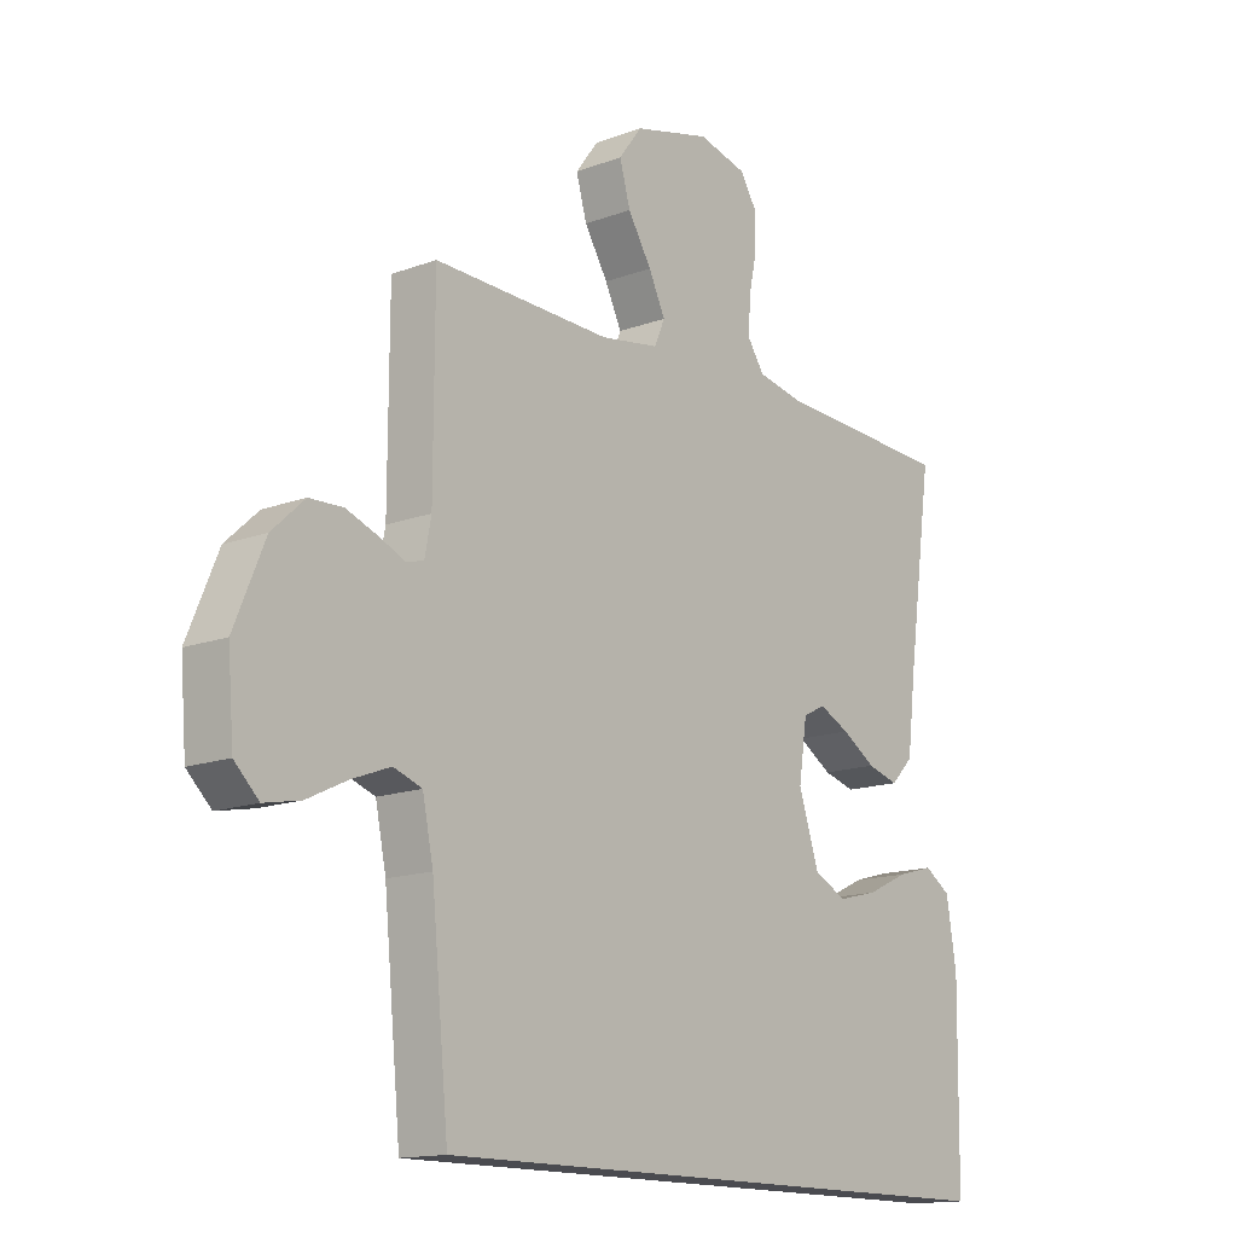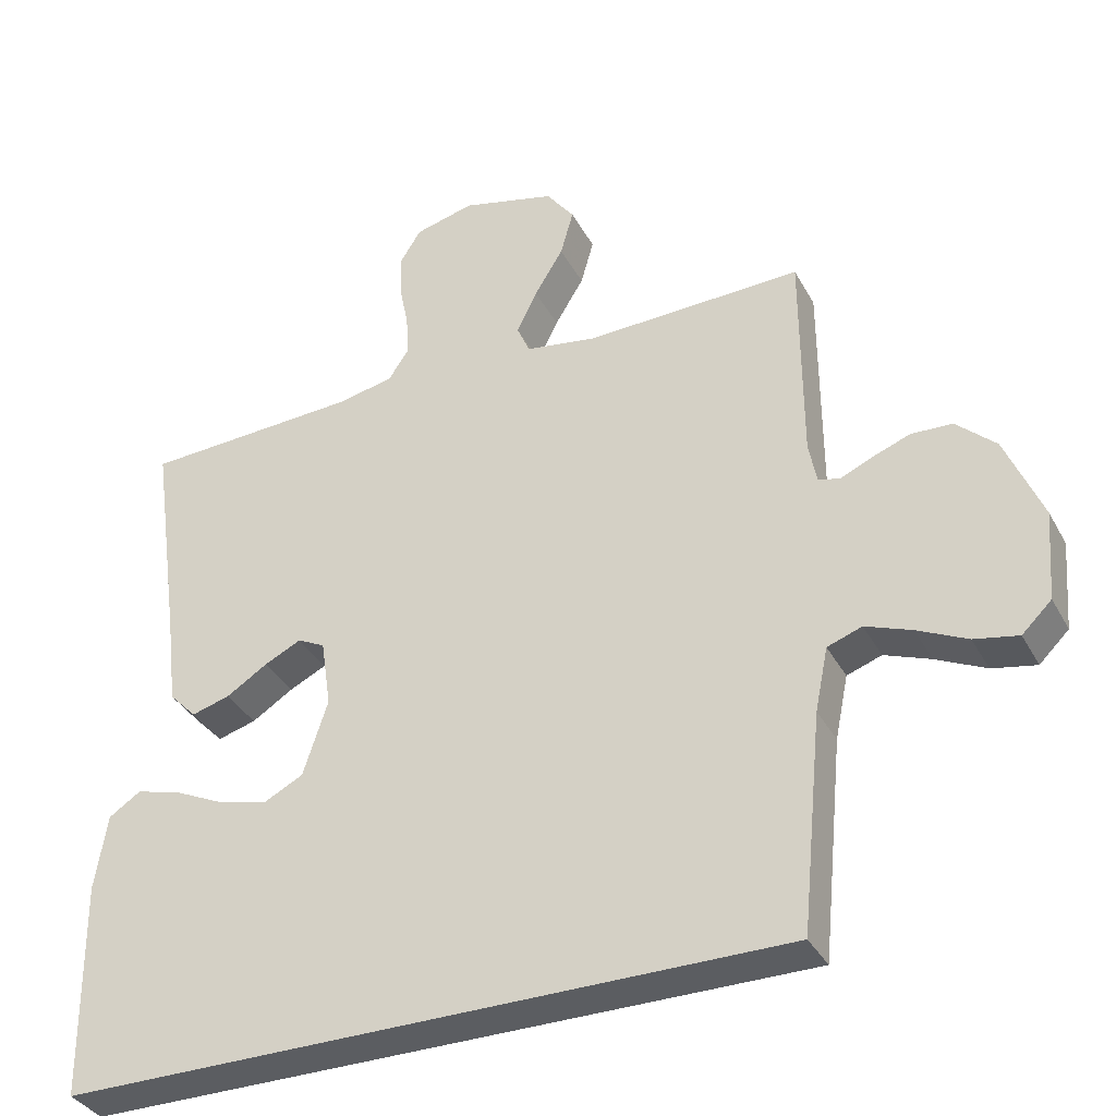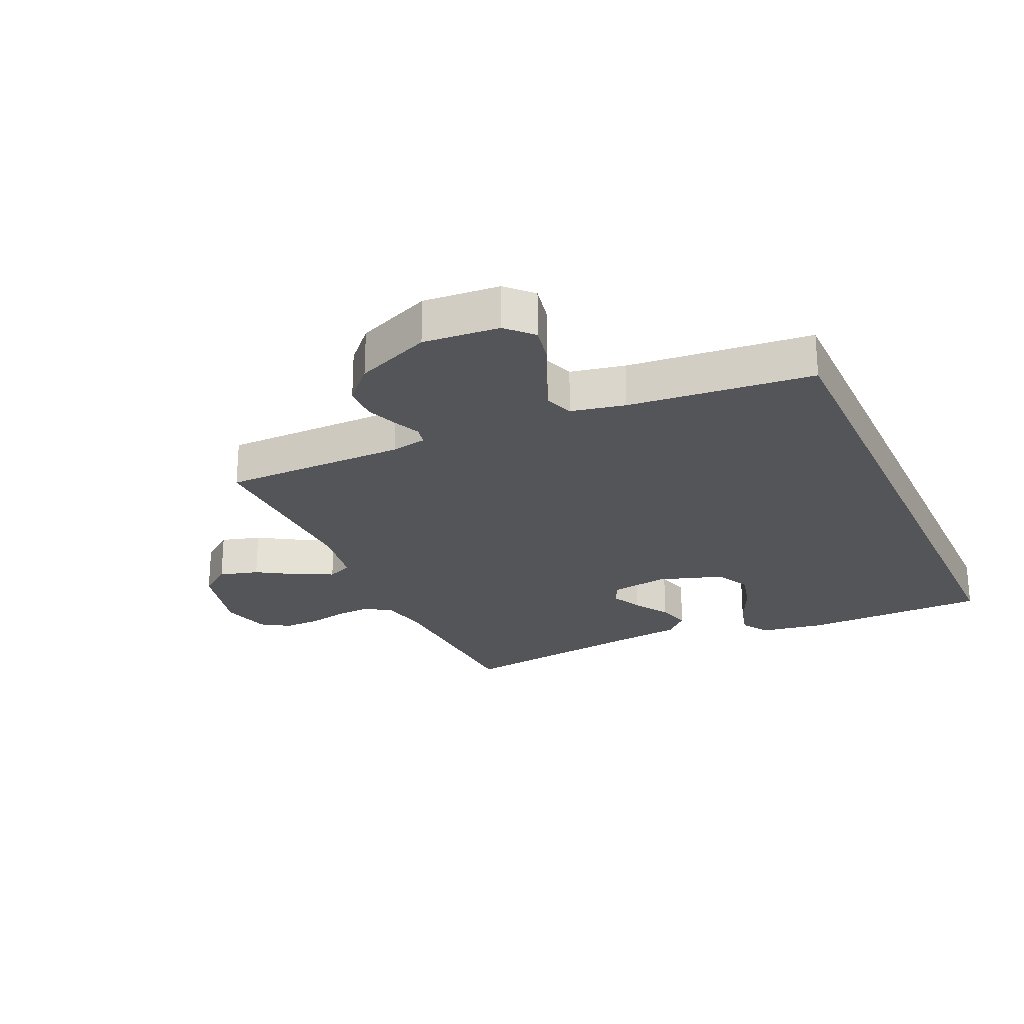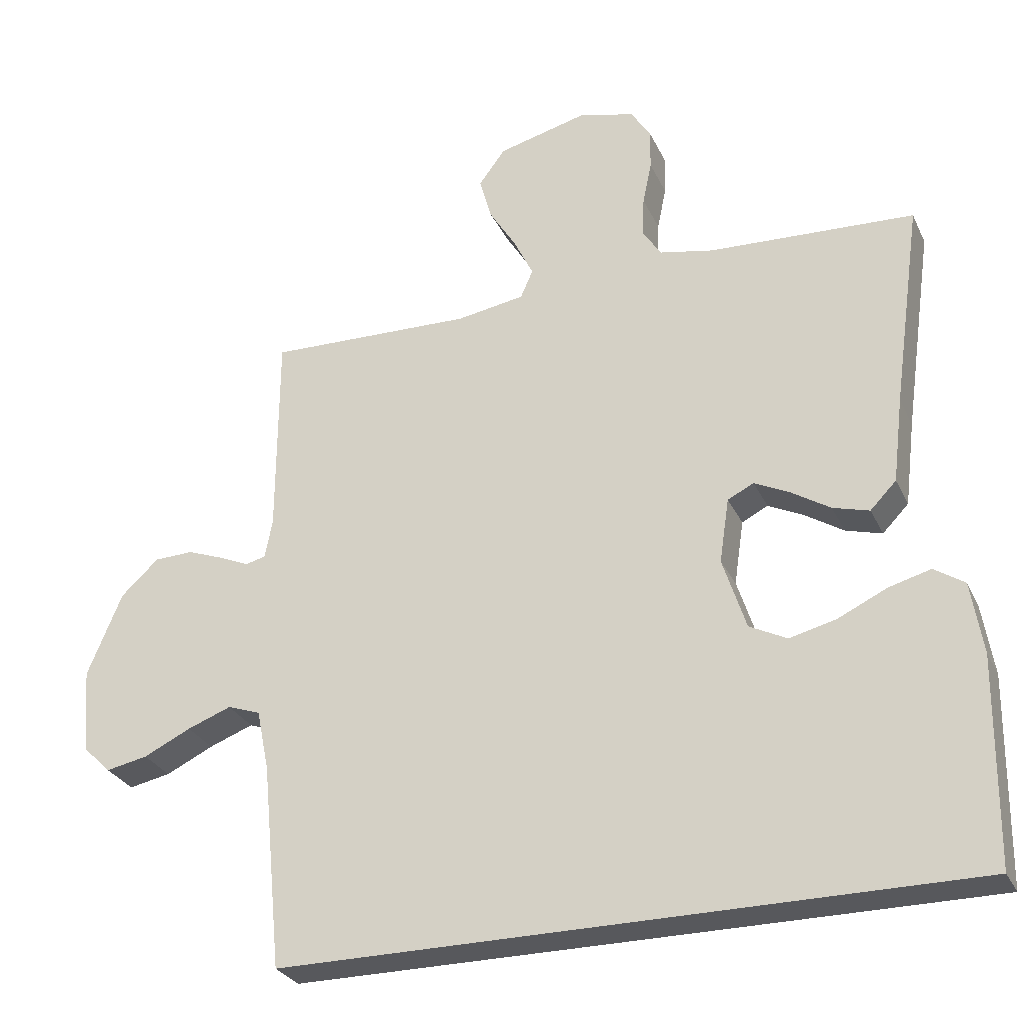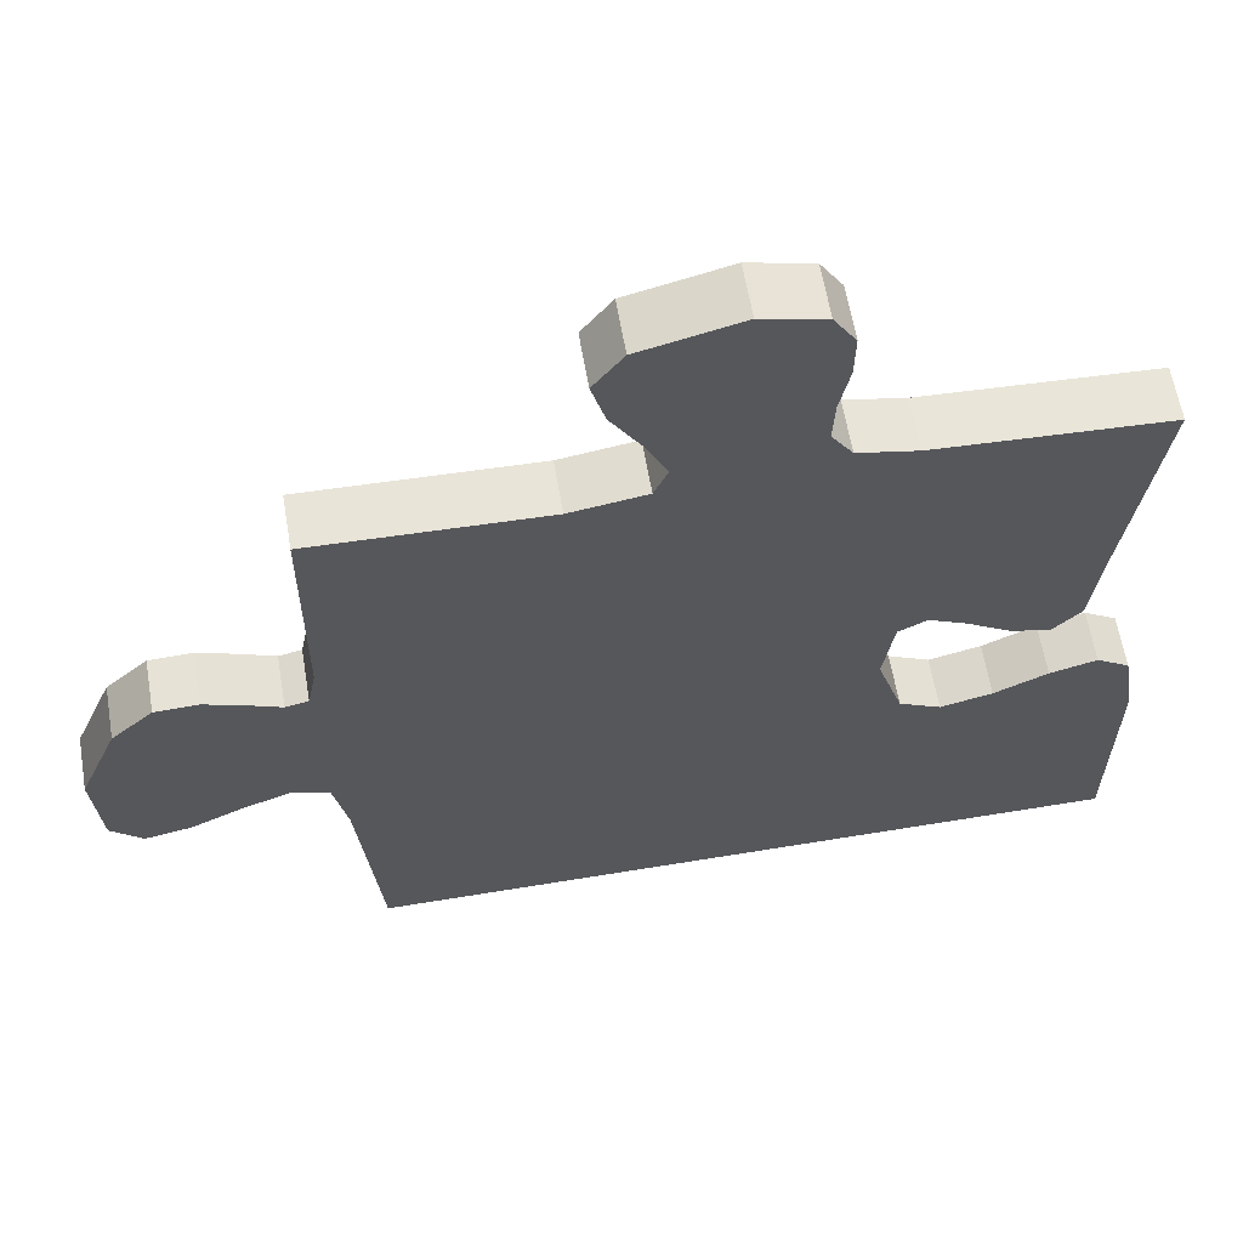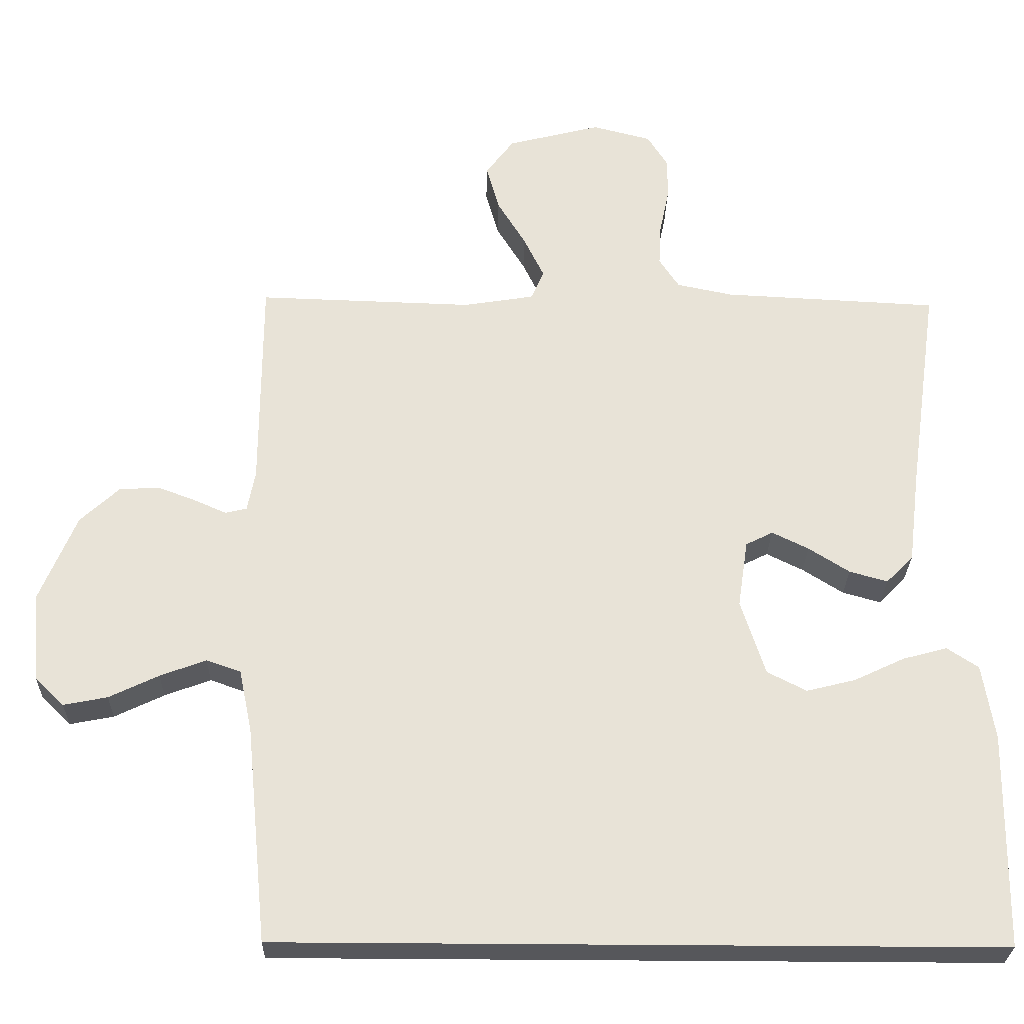
<metadata>
{"format":"obj","ext":"obj","renderer":"f3d","projection":"perspective","resolution":1024,"background":"white","views":[{"elev":-14.5,"azim":129.1,"up":"+Z"},{"elev":-35.6,"azim":25.2,"up":"+Z"},{"elev":-24.5,"azim":114.5,"up":"+Y"},{"elev":-28.8,"azim":-158.6,"up":"+Z"},{"elev":61.4,"azim":170.4,"up":"+Z"},{"elev":-27.1,"azim":178.7,"up":"+Z"}]}
</metadata>
<code>
v 0.461 0.07 -0.5
v -0.538 0.07 -0.5
v -0.542 0.07 -0.2
v -0.525 0.07 -0.095
v -0.481 0.07 -0.066
v -0.419 0.07 -0.083
v -0.349 0.07 -0.116
v -0.281 0.07 -0.133
v -0.226 0.07 -0.105
v -0.192 0.07 0
v -0.206 0.07 0.094
v -0.244 0.07 0.113
v -0.295 0.07 0.088
v -0.352 0.07 0.052
v -0.405 0.07 0.037
v -0.443 0.07 0.076
v -0.458 0.07 0.2
v -0.5 0.07 0.5
v -0.2 0.07 0.515
v -0.122 0.07 0.531
v -0.094 0.07 0.573
v -0.097 0.07 0.631
v -0.11 0.07 0.694
v -0.111 0.07 0.753
v -0.082 0.07 0.799
v 0 0.07 0.82
v 0.13 0.07 0.787
v 0.169 0.07 0.735
v 0.151 0.07 0.671
v 0.111 0.07 0.606
v 0.083 0.07 0.548
v 0.101 0.07 0.507
v 0.2 0.07 0.491
v 0.5 0.07 0.5
v 0.501 0.07 0.2
v 0.512 0.07 0.143
v 0.542 0.07 0.136
v 0.585 0.07 0.155
v 0.638 0.07 0.175
v 0.695 0.07 0.173
v 0.75 0.07 0.122
v 0.801 0.07 0
v 0.791 0.07 -0.124
v 0.75 0.07 -0.164
v 0.689 0.07 -0.152
v 0.62 0.07 -0.119
v 0.556 0.07 -0.095
v 0.508 0.07 -0.112
v 0.49 0.07 -0.2
v 0.461 0 -0.5
v -0.538 0 -0.5
v -0.542 0 -0.2
v -0.525 0 -0.095
v -0.481 0 -0.066
v -0.419 0 -0.083
v -0.349 0 -0.116
v -0.281 0 -0.133
v -0.226 0 -0.105
v -0.192 0 0
v -0.206 0 0.094
v -0.244 0 0.113
v -0.295 0 0.088
v -0.352 0 0.052
v -0.405 0 0.037
v -0.443 0 0.076
v -0.458 0 0.2
v -0.5 0 0.5
v -0.2 0 0.515
v -0.122 0 0.531
v -0.094 0 0.573
v -0.097 0 0.631
v -0.11 0 0.694
v -0.111 0 0.753
v -0.082 0 0.799
v 0 0 0.82
v 0.13 0 0.787
v 0.169 0 0.735
v 0.151 0 0.671
v 0.111 0 0.606
v 0.083 0 0.548
v 0.101 0 0.507
v 0.2 0 0.491
v 0.5 0 0.5
v 0.501 0 0.2
v 0.512 0 0.143
v 0.542 0 0.136
v 0.585 0 0.155
v 0.638 0 0.175
v 0.695 0 0.173
v 0.75 0 0.122
v 0.801 0 0
v 0.791 0 -0.124
v 0.75 0 -0.164
v 0.689 0 -0.152
v 0.62 0 -0.119
v 0.556 0 -0.095
v 0.508 0 -0.112
v 0.49 0 -0.2
f 44 45 46
f 43 44 46
f 42 43 46
f 41 42 46
f 40 41 46
f 39 40 46
f 38 39 46
f 37 38 46
f 36 37 46 47
f 35 36 47 48
f 33 34 35
f 35 48 49
f 33 35 49
f 32 33 49
f 28 29 30
f 27 28 30
f 26 27 30
f 25 26 30
f 24 25 30
f 23 24 30
f 22 23 30
f 21 22 30 31
f 20 21 31 32
f 17 18 19
f 19 20 32
f 17 19 32
f 16 17 32
f 15 16 32
f 14 15 32
f 13 14 32
f 5 6 7
f 4 5 7
f 3 4 7
f 2 3 7
f 1 2 7
f 1 7 8
f 49 1 8 9
f 12 13 32
f 11 12 32 49
f 10 11 49
f 9 10 49
f 95 94 93
f 95 93 92
f 95 92 91
f 95 91 90
f 95 90 89
f 95 89 88
f 95 88 87
f 95 87 86
f 96 95 86 85
f 97 96 85 84
f 84 83 82
f 98 97 84
f 98 84 82
f 98 82 81
f 79 78 77
f 79 77 76
f 79 76 75
f 79 75 74
f 79 74 73
f 79 73 72
f 79 72 71
f 80 79 71 70
f 81 80 70 69
f 68 67 66
f 81 69 68
f 81 68 66
f 81 66 65
f 81 65 64
f 81 64 63
f 81 63 62
f 56 55 54
f 56 54 53
f 56 53 52
f 56 52 51
f 56 51 50
f 57 56 50
f 58 57 50 98
f 81 62 61
f 98 81 61 60
f 98 60 59
f 98 59 58
f 1 50 51 2
f 2 51 52 3
f 3 52 53 4
f 4 53 54 5
f 5 54 55 6
f 6 55 56 7
f 7 56 57 8
f 8 57 58 9
f 9 58 59 10
f 10 59 60 11
f 11 60 61 12
f 12 61 62 13
f 13 62 63 14
f 14 63 64 15
f 15 64 65 16
f 16 65 66 17
f 17 66 67 18
f 18 67 68 19
f 19 68 69 20
f 20 69 70 21
f 21 70 71 22
f 22 71 72 23
f 23 72 73 24
f 24 73 74 25
f 25 74 75 26
f 26 75 76 27
f 27 76 77 28
f 28 77 78 29
f 29 78 79 30
f 30 79 80 31
f 31 80 81 32
f 32 81 82 33
f 33 82 83 34
f 34 83 84 35
f 35 84 85 36
f 36 85 86 37
f 37 86 87 38
f 38 87 88 39
f 39 88 89 40
f 40 89 90 41
f 41 90 91 42
f 42 91 92 43
f 43 92 93 44
f 44 93 94 45
f 45 94 95 46
f 46 95 96 47
f 47 96 97 48
f 48 97 98 49
f 49 98 50 1

</code>
